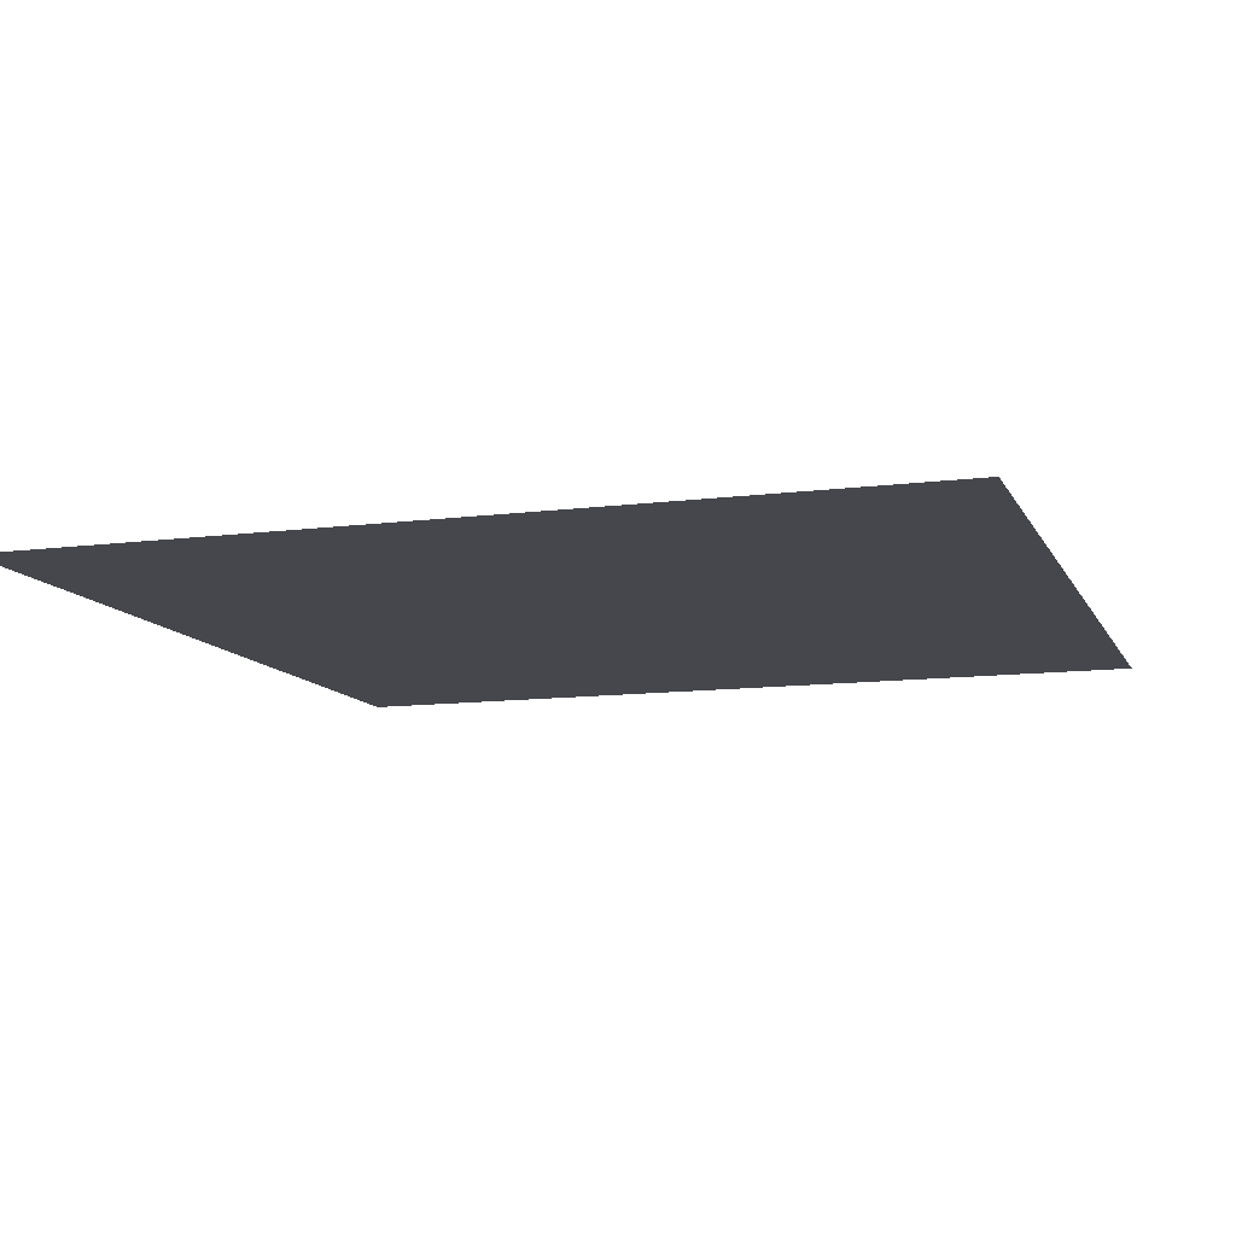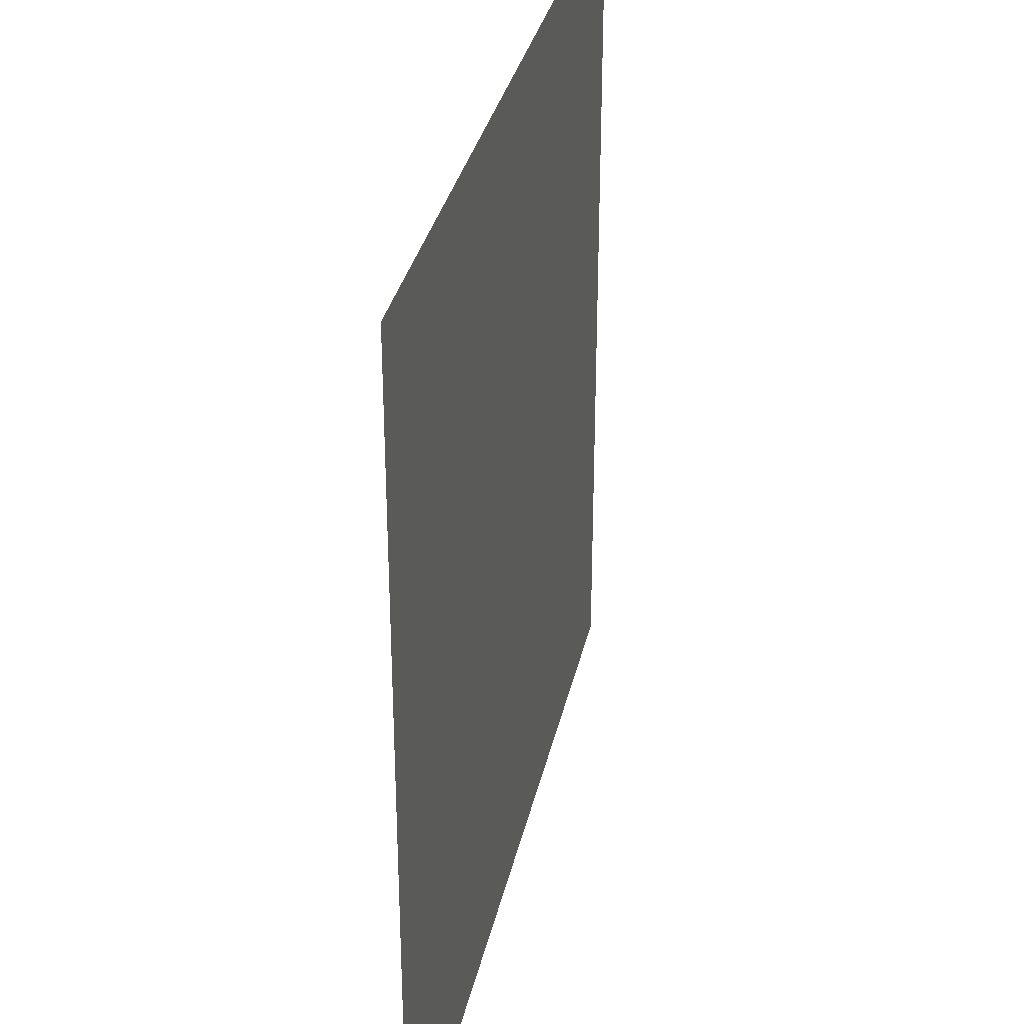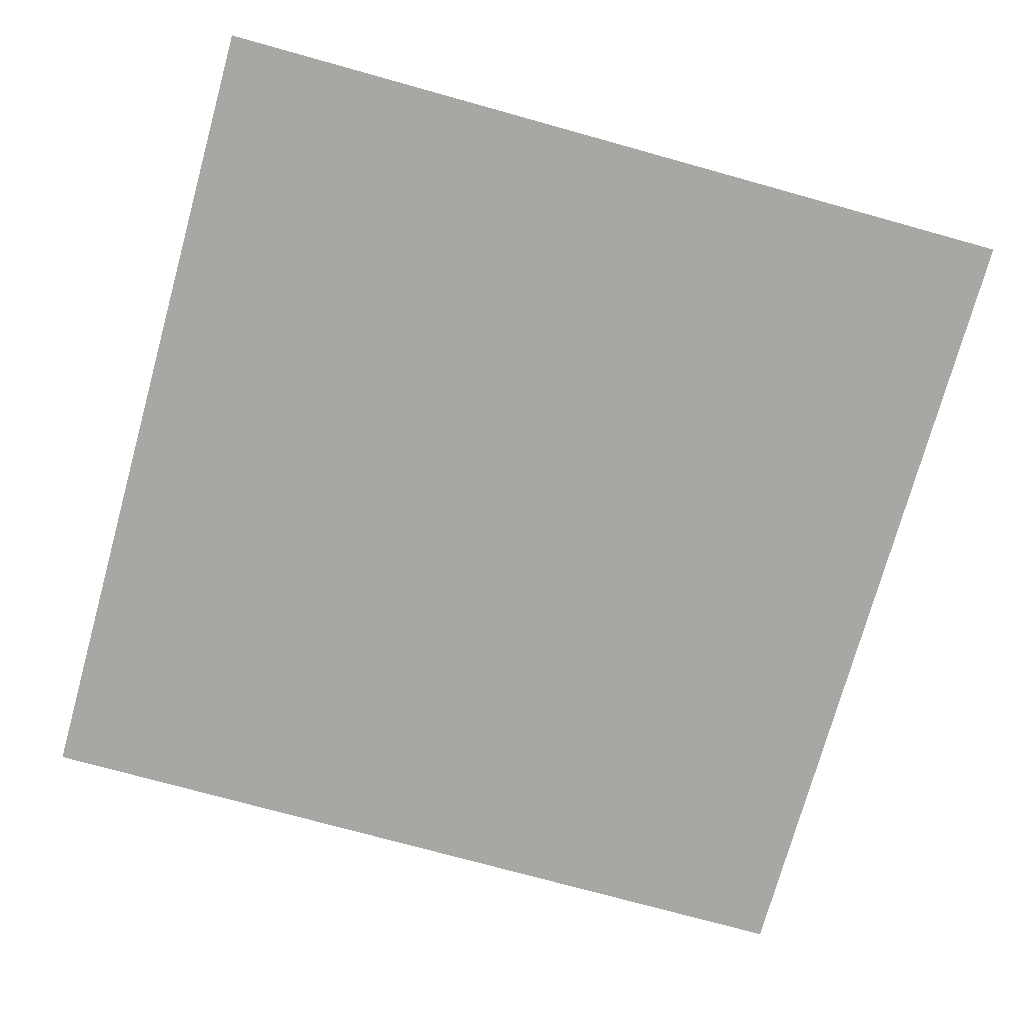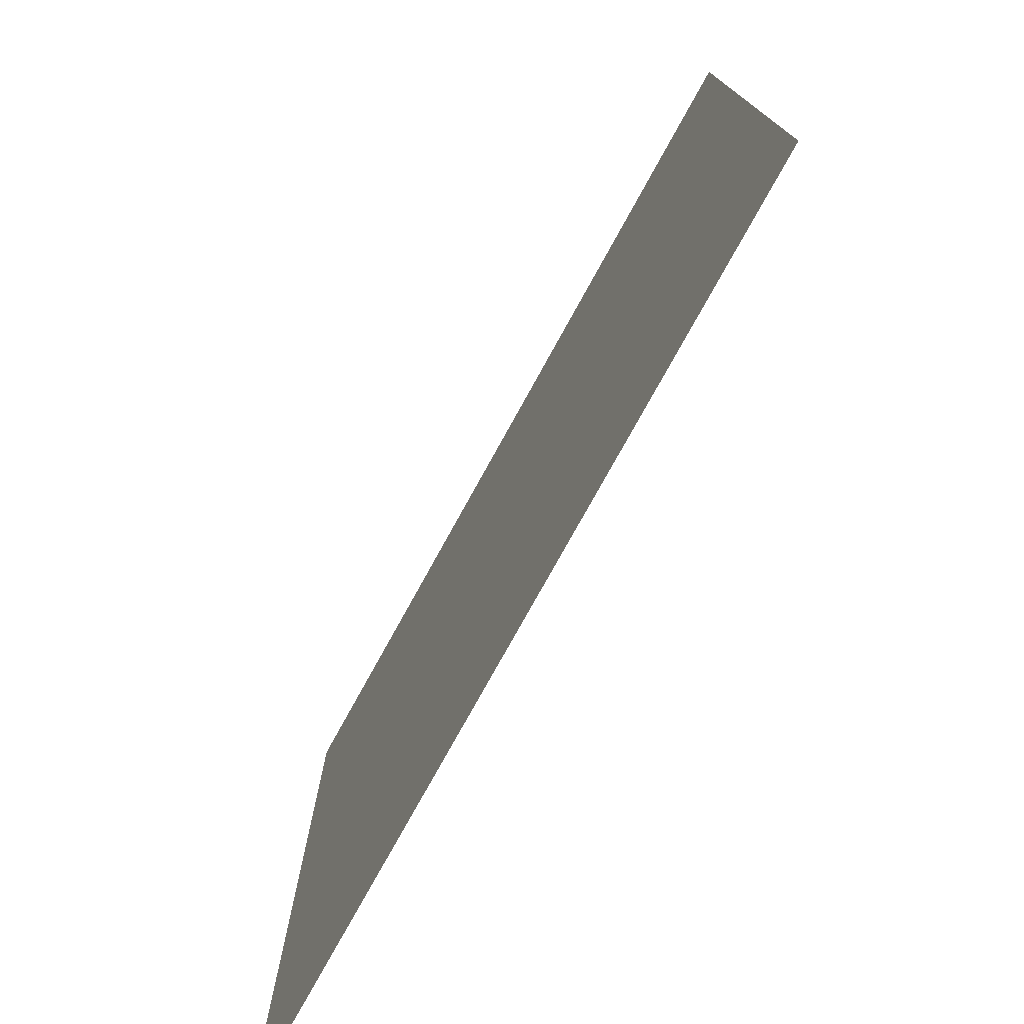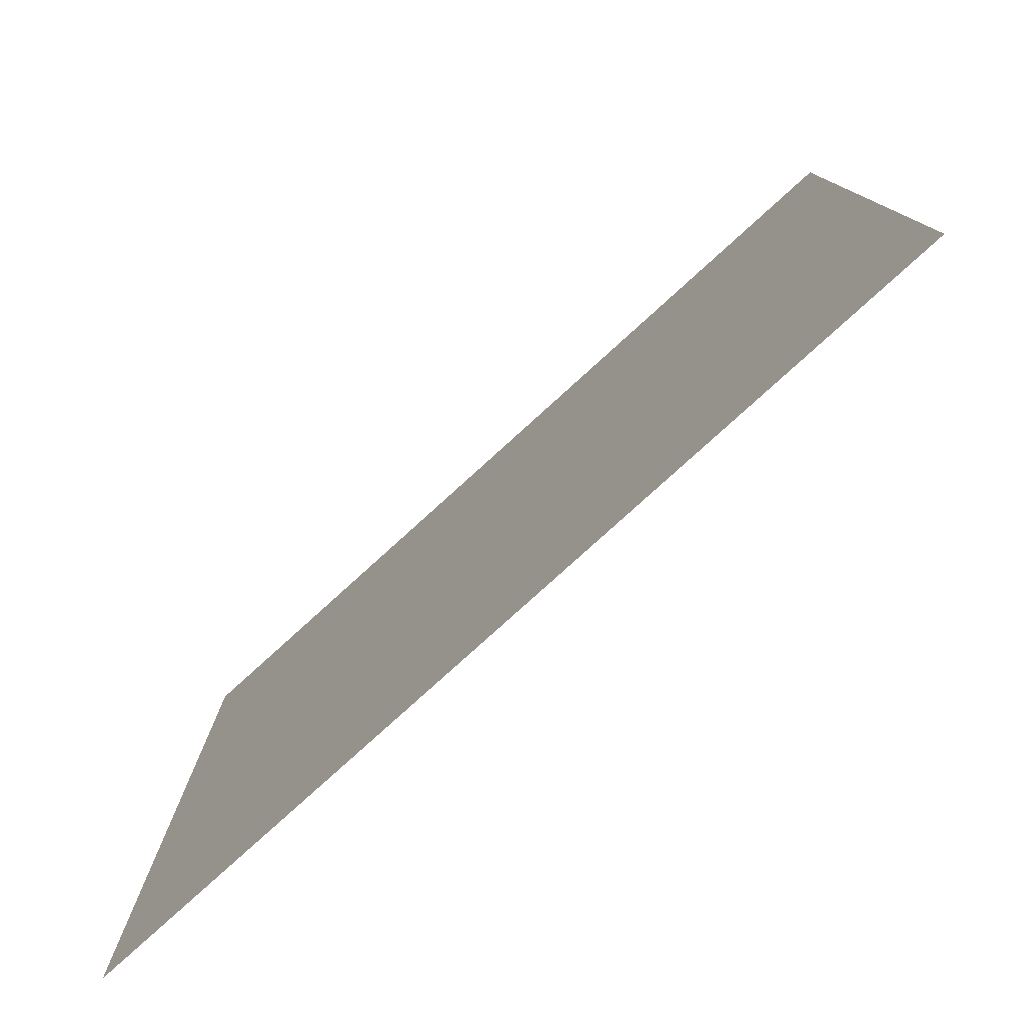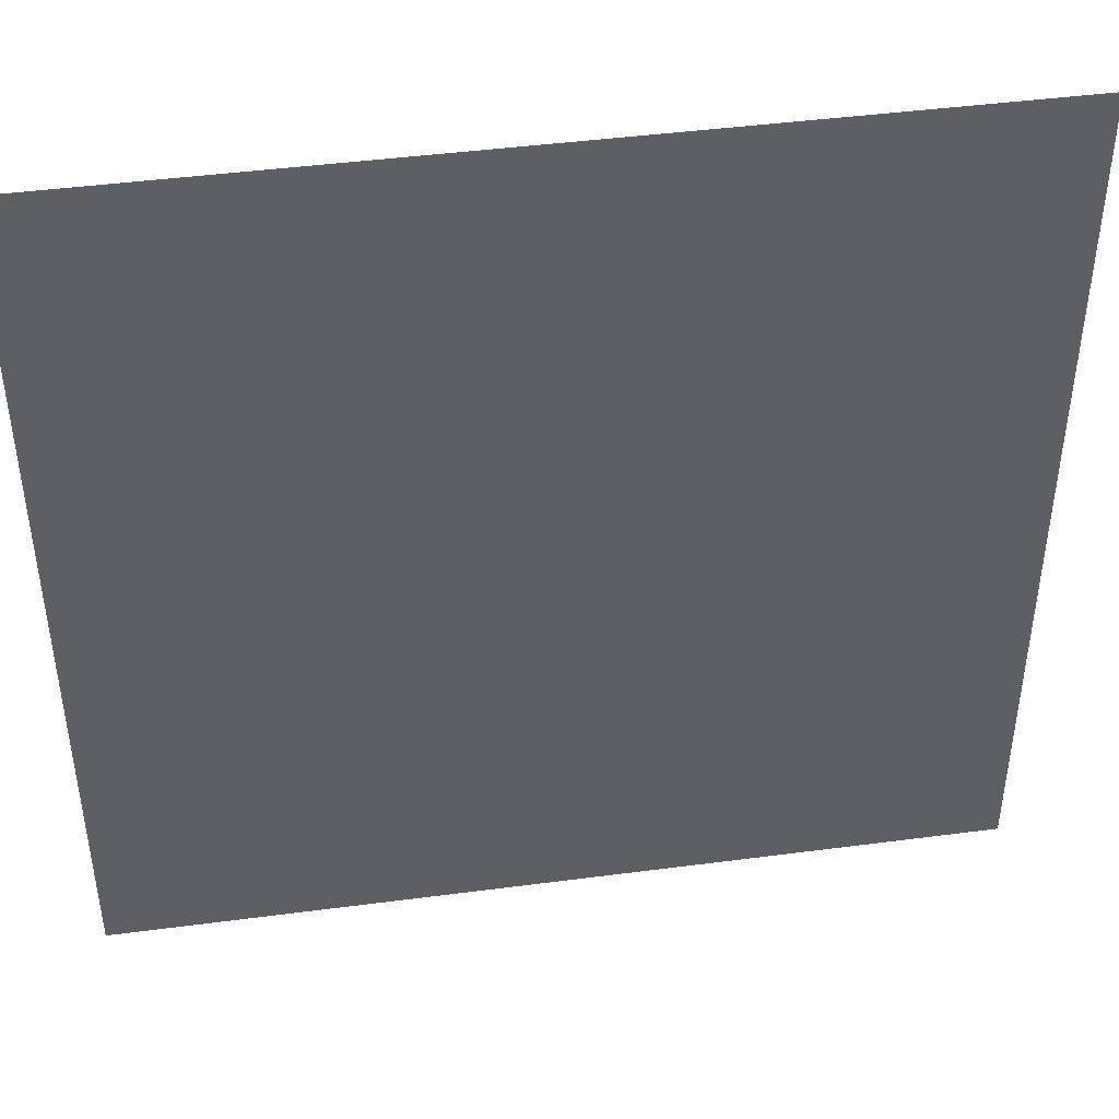
<metadata>
{"format":"obj","ext":"obj","renderer":"f3d","projection":"perspective","resolution":1024,"background":"white","views":[{"elev":-11.0,"azim":17.8,"up":"+Z"},{"elev":33.0,"azim":-77.8,"up":"+Y"},{"elev":-74.4,"azim":-105.5,"up":"+Z"},{"elev":-76.9,"azim":-118.9,"up":"+Y"},{"elev":-79.4,"azim":42.2,"up":"+Y"},{"elev":44.5,"azim":171.3,"up":"+Y"}]}
</metadata>
<code>
g default
v -23.82 -23.82 -18.41
v 23.82 -23.82 -18.41
v -23.82 23.82 -18.41
v 23.82 23.82 -18.41
g pCube1
f 1 2 4 3

</code>
